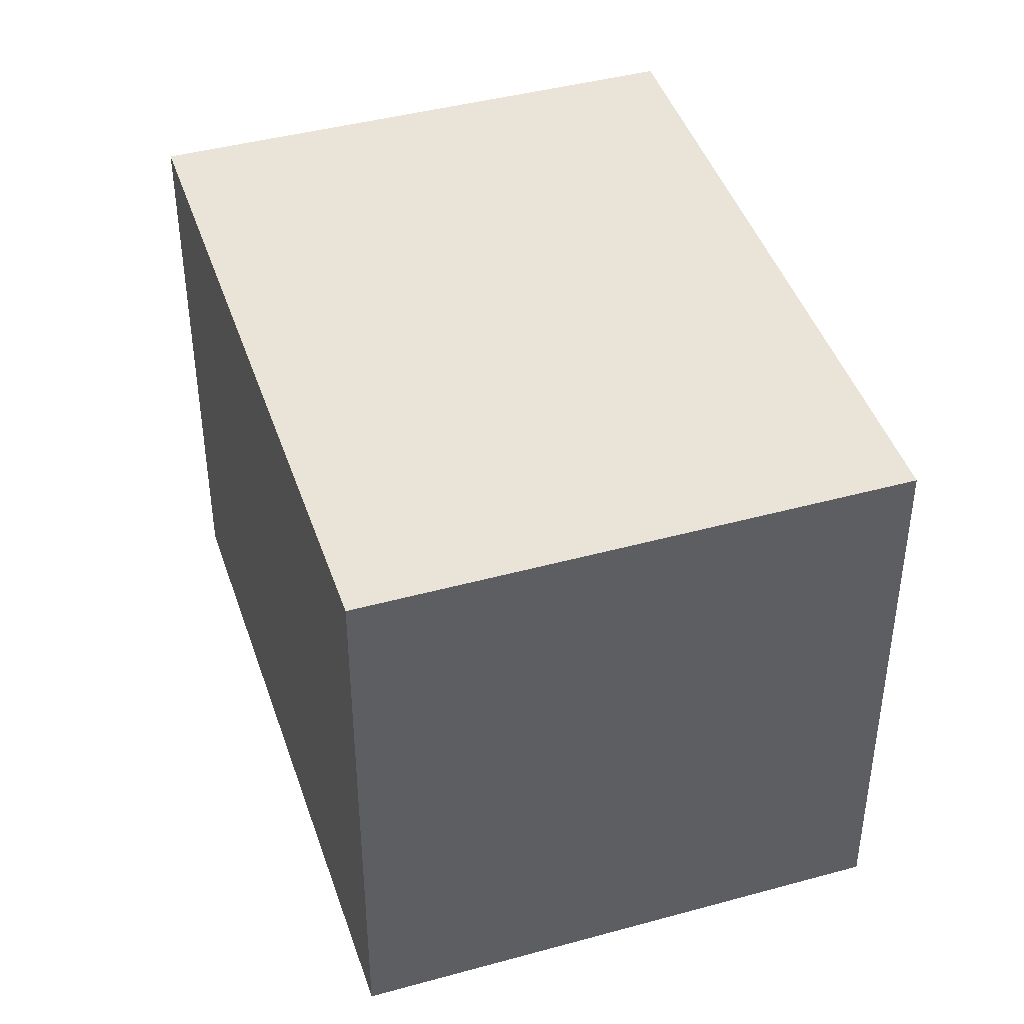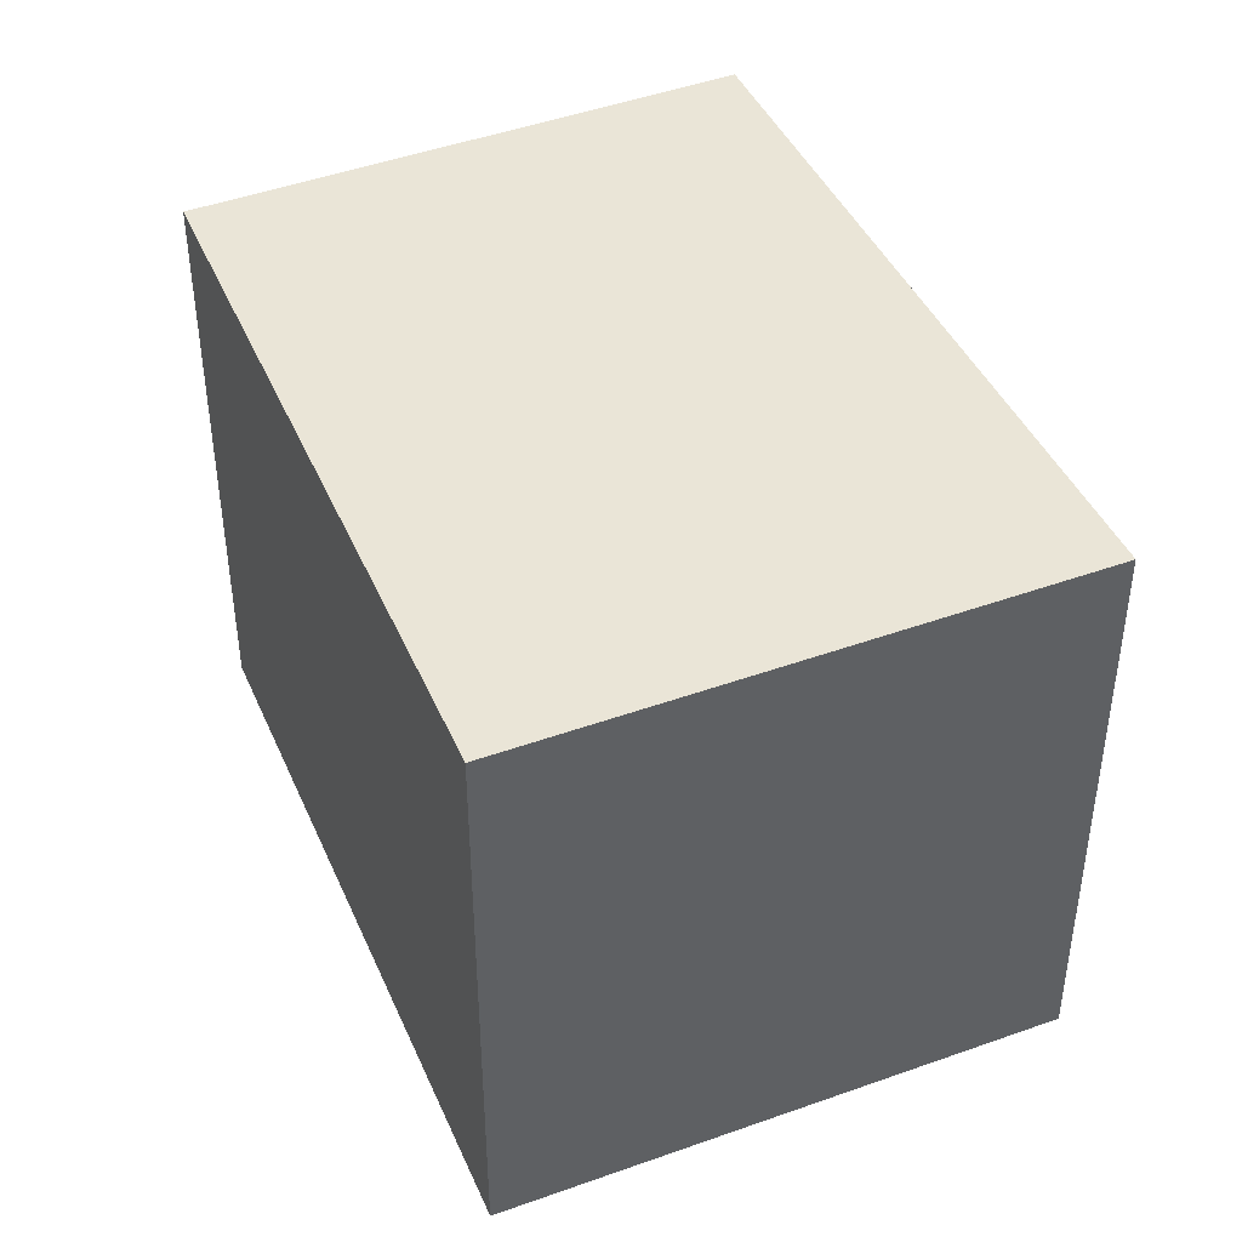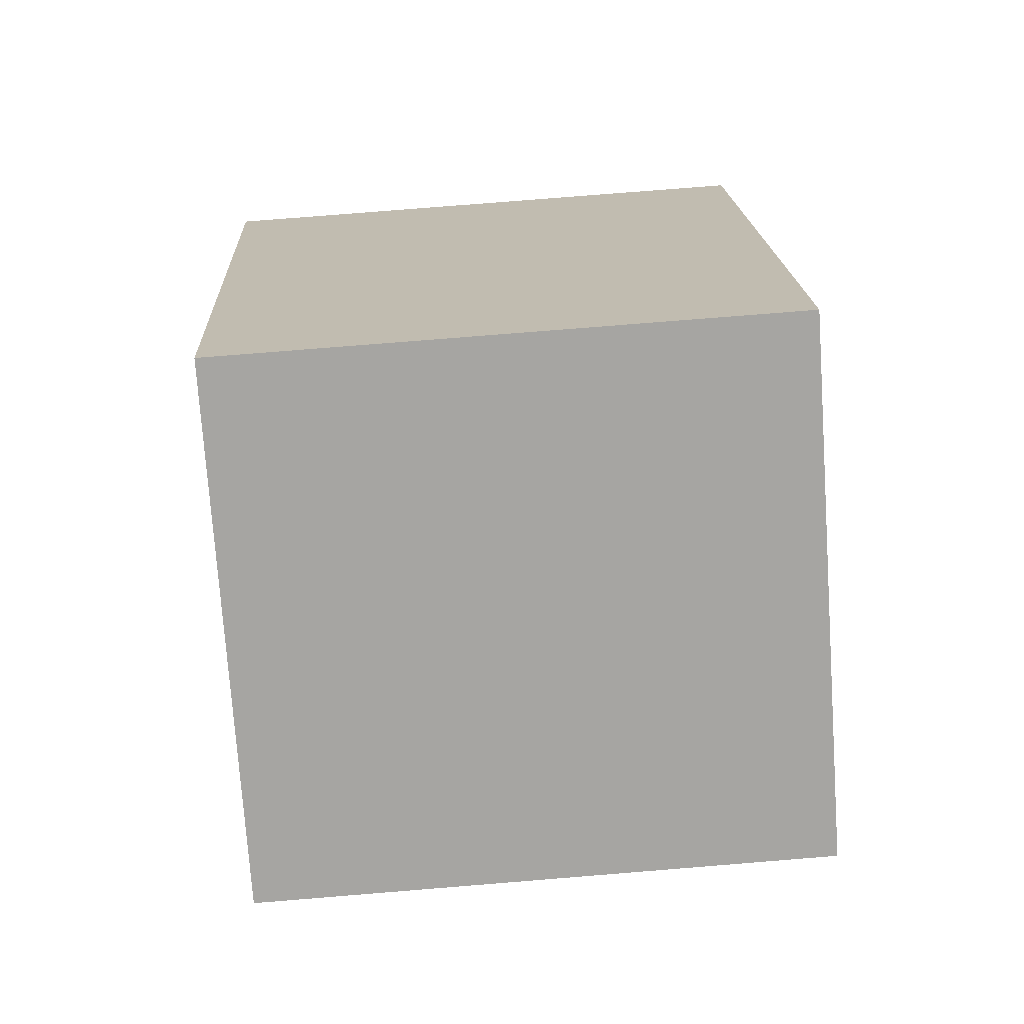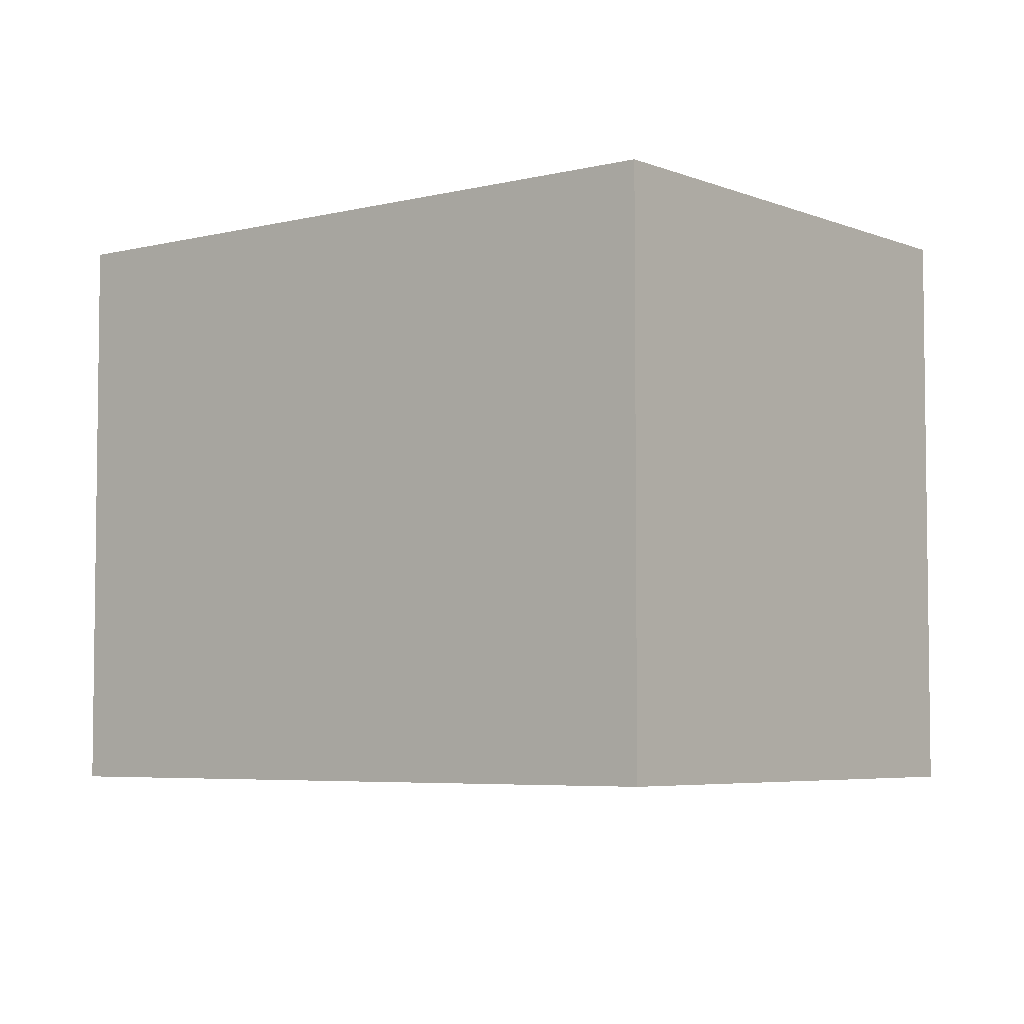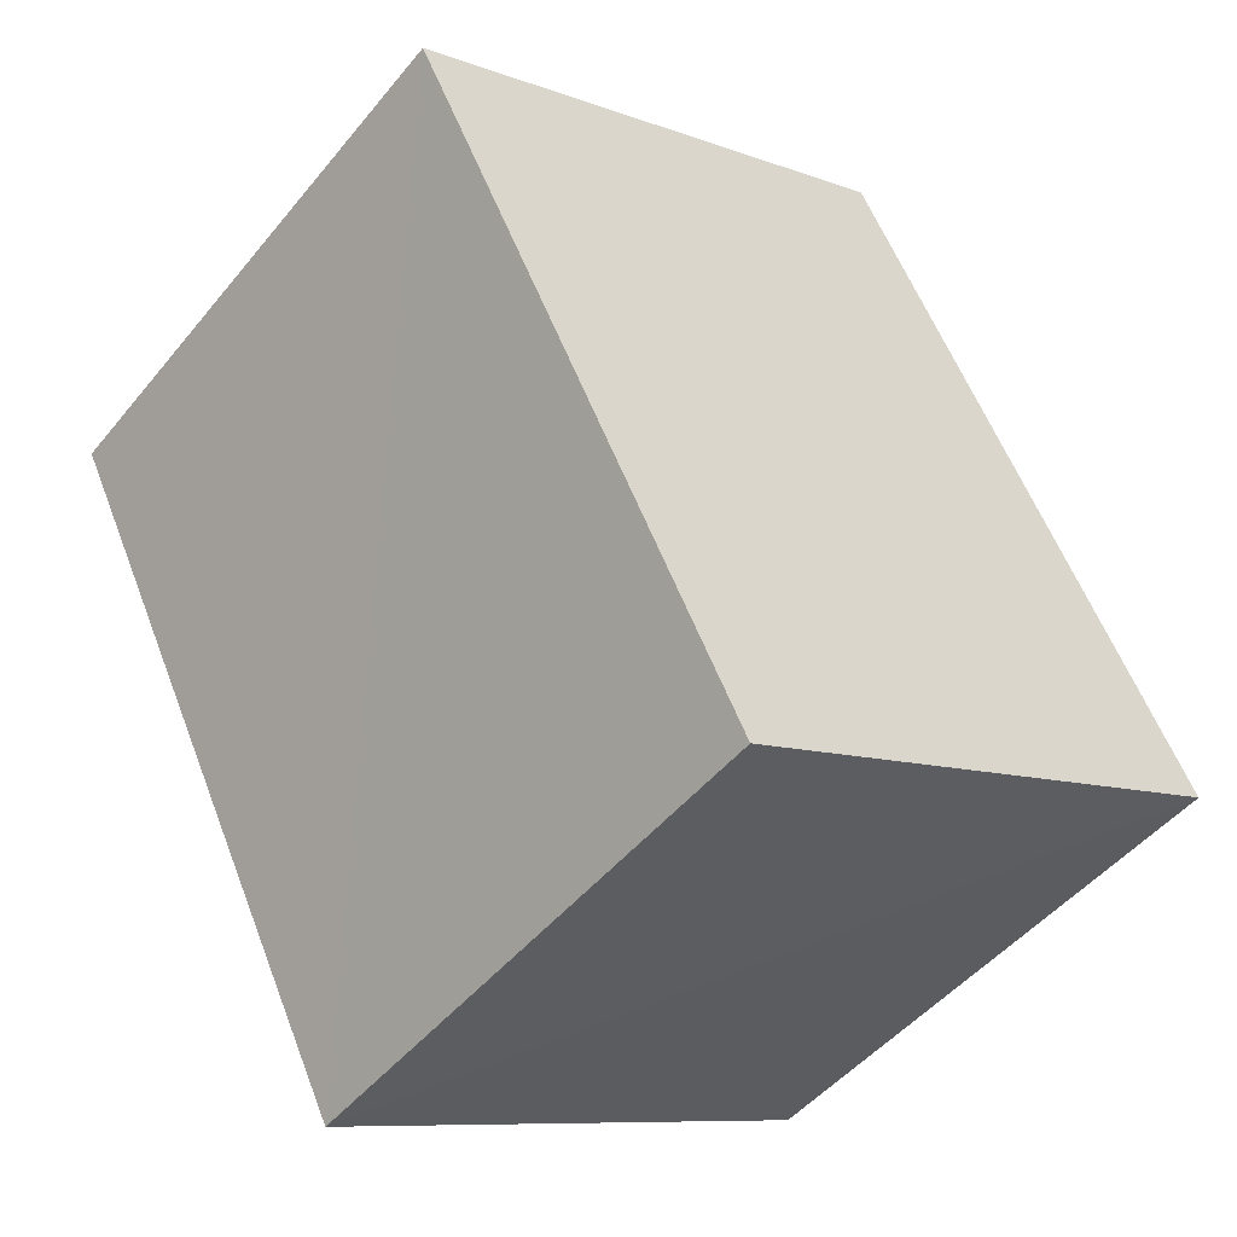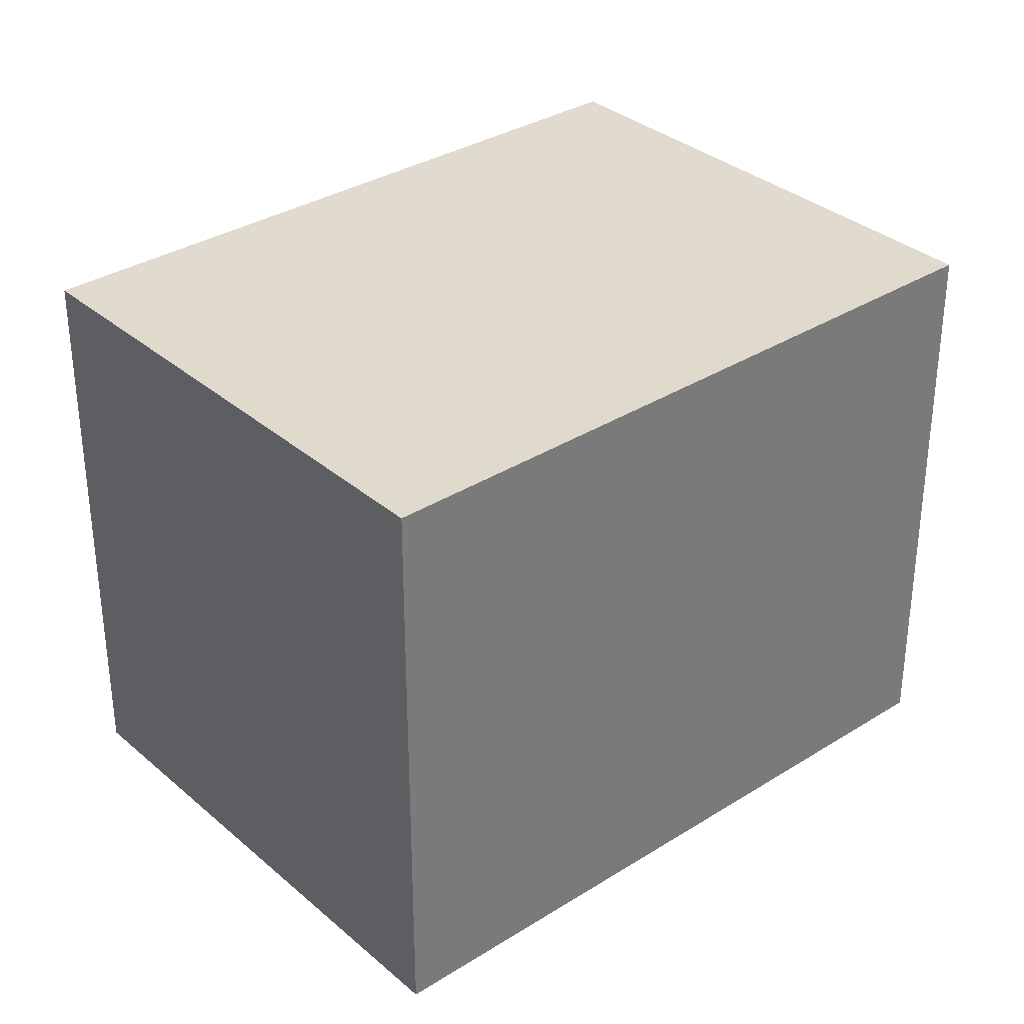
<metadata>
{"format":"obj","ext":"obj","renderer":"f3d","projection":"perspective","resolution":1024,"background":"white","views":[{"elev":43.3,"azim":-167.4,"up":"+Z"},{"elev":44.2,"azim":7.6,"up":"+Z"},{"elev":76.0,"azim":-94.6,"up":"+Y"},{"elev":-5.0,"azim":159.5,"up":"+Z"},{"elev":-9.1,"azim":45.1,"up":"+Y"},{"elev":33.3,"azim":79.9,"up":"+Z"}]}
</metadata>
<code>
v -3.138e+05 3.915e+04 8.26
v -3.138e+05 3.915e+04 8.261
v -3.138e+05 3.915e+04 8.26
v -3.138e+05 3.915e+04 8.261
v -3.138e+05 3.915e+04 10.97
v -3.138e+05 3.915e+04 10.97
v -3.138e+05 3.915e+04 10.97
v -3.138e+05 3.915e+04 10.97
f 1 2 3
f 1 4 2
f 5 6 7
f 5 8 6
f 8 4 1
f 6 8 1
f 8 2 4
f 8 5 2
f 5 3 2
f 5 7 3
f 6 1 3
f 7 6 3

</code>
